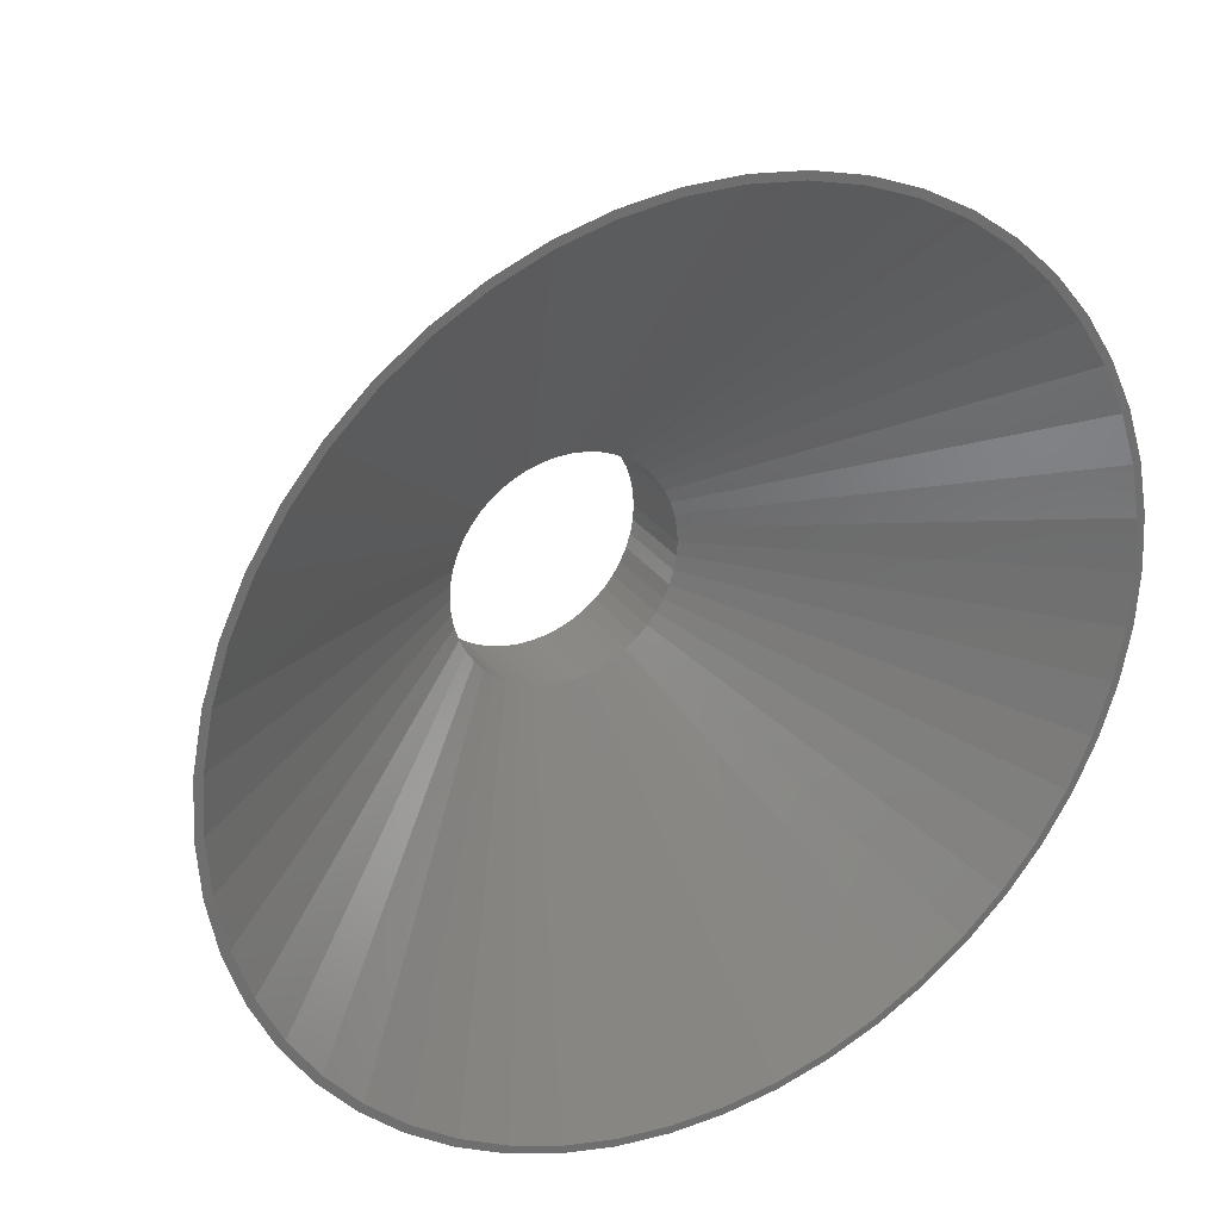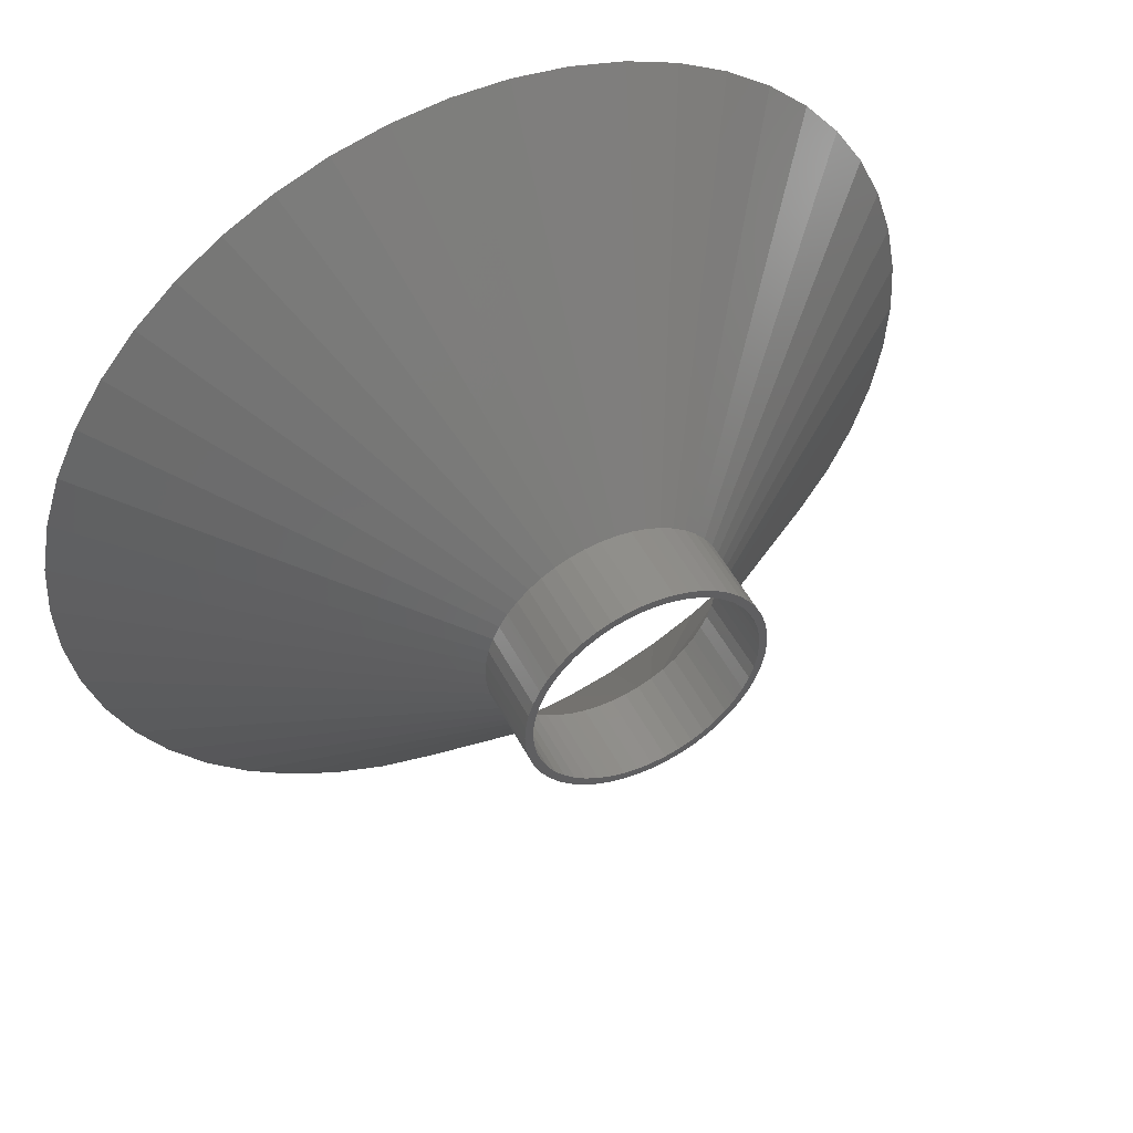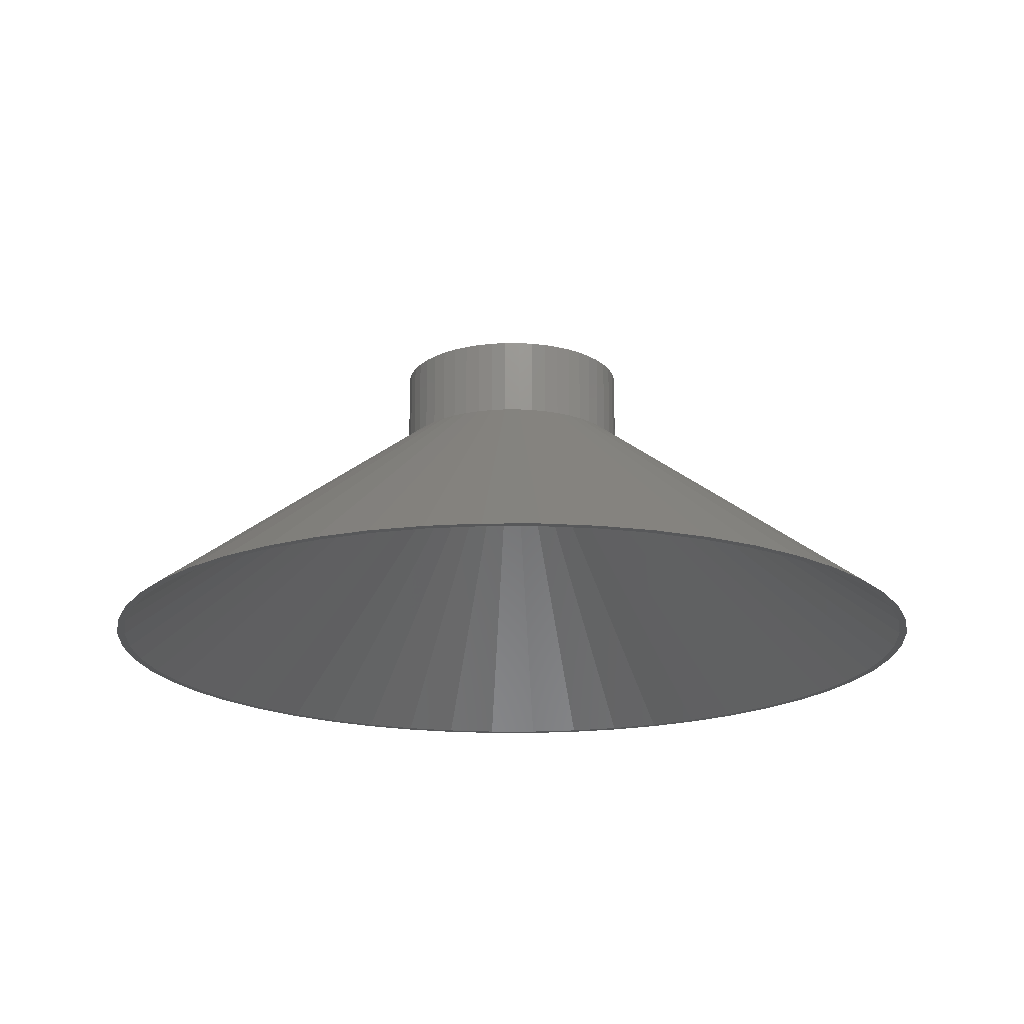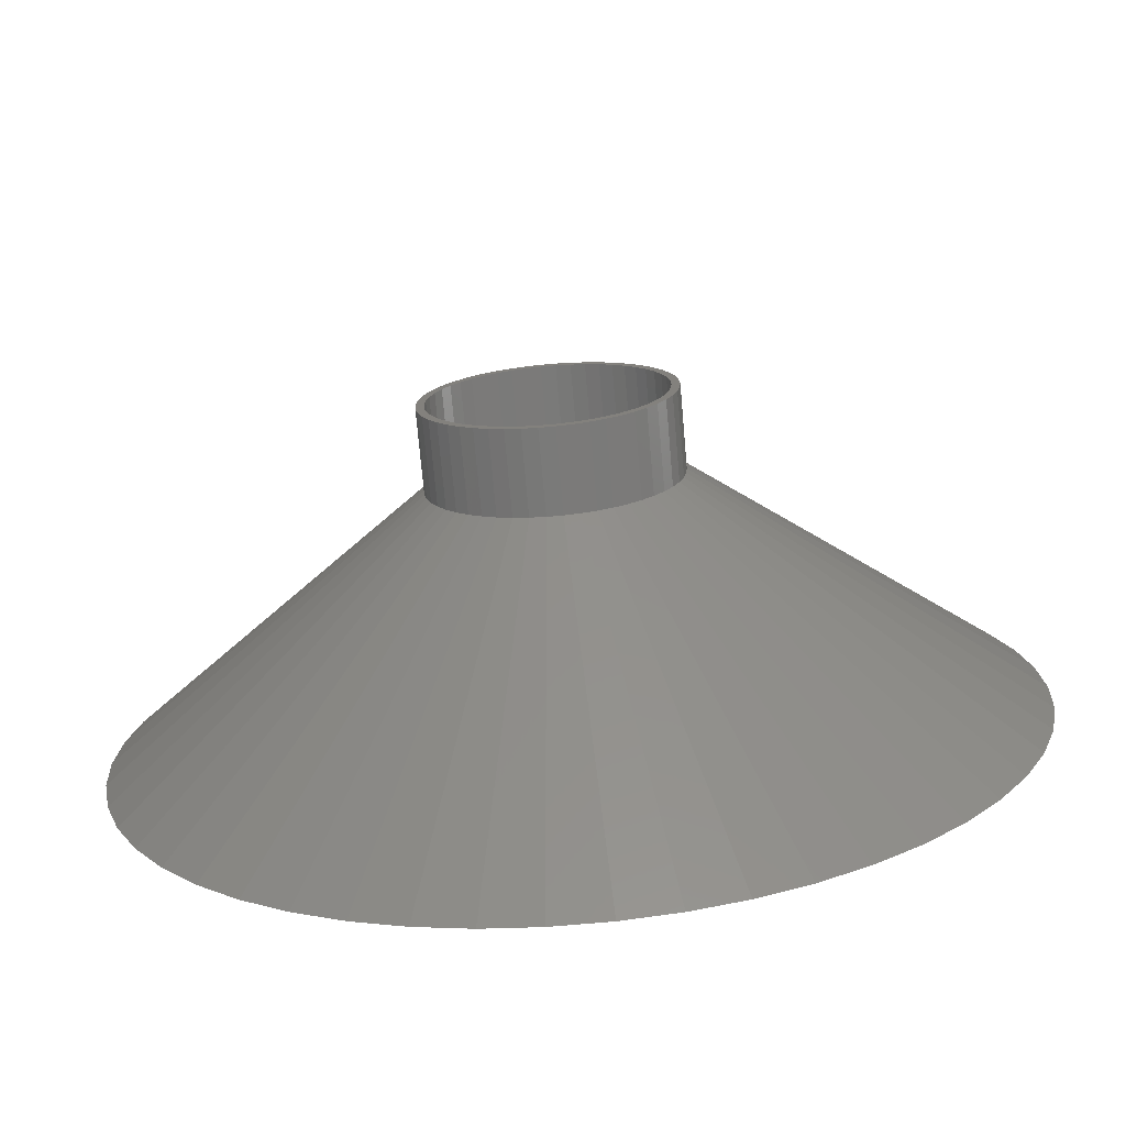
<metadata>
{"format":"stl","ext":"stl","renderer":"f3d","projection":"perspective","resolution":1024,"background":"white","views":[{"elev":29.2,"azim":151.3,"up":"+Y"},{"elev":49.4,"azim":-26.5,"up":"+Y"},{"elev":-18.7,"azim":0.1,"up":"+Z"},{"elev":-72.8,"azim":5.0,"up":"+Y"}]}
</metadata>
<code>
# stl→obj: 300 verts, 600 faces
v 54.57 6.893 0
v 15 0 30
v 55 0 0
v 53.27 13.68 0
v 14.88 1.88 30
v -12.14 -8.817 30
v -40.09 -37.65 0
v -10.93 -10.27 30
v -8.037 12.66 30
v -29.47 46.44 0
v -9.561 11.56 30
v 35.06 42.38 0
v 9.561 11.56 30
v 40.09 37.65 0
v -40.09 37.65 0
v -44.5 32.33 0
v -12.14 8.817 30
v -13.14 -7.226 30
v -44.5 -32.33 0
v 35.06 -42.38 0
v 9.561 -11.56 30
v 29.47 -46.44 0
v 44.5 32.33 0
v 12.14 8.817 30
v 13.14 7.226 30
v 13.95 5.522 30
v 14.53 3.73 30
v 48.2 -26.5 0
v 13.14 -7.226 30
v 44.5 -32.33 0
v -10.93 10.27 30
v -48.2 26.5 0
v -13.14 7.226 30
v -35.06 42.38 0
v -3.453 54.89 0
v -10.31 54.03 0
v -0.9419 14.97 30
v -15 0 30
v -55 0 0
v -54.57 -6.893 0
v -51.14 -20.25 0
v -48.2 -26.5 0
v -0.9419 -14.97 30
v 3.453 -54.89 0
v 0.9419 -14.97 30
v -3.453 -54.89 0
v 17 52.31 0
v 2.811 14.73 30
v 4.635 14.27 30
v 23.42 49.77 0
v 10.93 10.27 30
v 48.2 26.5 0
v 10.93 -10.27 30
v 40.09 -37.65 0
v 13.95 -5.522 30
v 51.14 -20.25 0
v 14.88 -1.88 30
v 14.53 -3.73 30
v 53.27 -13.68 0
v 54.57 -6.893 0
v -51.14 20.25 0
v -17 52.31 0
v -23.42 49.77 0
v -4.635 14.27 30
v 3.453 54.89 0
v 0.9419 14.97 30
v 54 0 0
v 53.57 -6.768 0
v 52.3 -13.43 0
v 50.21 -19.88 0
v 47.32 -26.01 0
v 43.69 -31.74 0
v 39.36 -36.97 0
v 34.42 -41.61 0
v 28.93 -45.59 0
v 23.42 -49.77 0
v 22.99 -48.86 0
v 17 -52.31 0
v 16.69 -51.36 0
v 10.31 -54.03 0
v 10.12 -53.04 0
v 3.391 -53.89 0
v -3.391 -53.89 0
v -10.12 -53.04 0
v -10.31 -54.03 0
v -16.69 -51.36 0
v -17 -52.31 0
v -22.99 -48.86 0
v -23.42 -49.77 0
v -28.93 -45.59 0
v -29.47 -46.44 0
v -34.42 -41.61 0
v -35.06 -42.38 0
v -39.36 -36.97 0
v -43.69 -31.74 0
v -47.32 -26.01 0
v -50.21 -19.88 0
v -52.3 -13.43 0
v -53.27 -13.68 0
v -53.57 -6.768 0
v -54 0 0
v 53.57 6.768 0
v 52.3 13.43 0
v 51.14 20.25 0
v 50.21 19.88 0
v 47.32 26.01 0
v 43.69 31.74 0
v 39.36 36.97 0
v 34.42 41.61 0
v 29.47 46.44 0
v 28.93 45.59 0
v 22.99 48.86 0
v 16.69 51.36 0
v 10.31 54.03 0
v 10.12 53.04 0
v 3.391 53.89 0
v -3.391 53.89 0
v -10.12 53.04 0
v -16.69 51.36 0
v -22.99 48.86 0
v -28.93 45.59 0
v -34.42 41.61 0
v -39.36 36.97 0
v -43.69 31.74 0
v -47.32 26.01 0
v -50.21 19.88 0
v -52.3 13.43 0
v -53.27 13.68 0
v -53.57 6.768 0
v -54.57 6.893 0
v -13.95 5.522 30
v -14.53 3.73 30
v -14.53 -3.73 30
v -13.95 -5.522 30
v -9.561 -11.56 30
v -8.037 -12.66 30
v 4.635 -14.27 30
v 2.811 -14.73 30
v 6.387 -13.57 30
v 8.037 12.66 30
v 6.387 13.57 30
v 12.14 -8.817 30
v -2.811 14.73 30
v -6.387 13.57 30
v -14.88 -1.88 30
v -14.88 1.88 30
v -2.811 -14.73 30
v -6.387 -13.57 30
v -4.635 -14.27 30
v 8.037 -12.66 30
v 14 0 30
v -10.21 -9.584 30
v 13.02 5.154 30
v 12.27 6.745 30
v -8.924 -10.79 30
v -13.02 5.154 30
v 5.961 -12.67 30
v 5.961 12.67 30
v 4.326 13.31 30
v 13.56 3.482 30
v -13.02 -5.154 30
v -12.27 -6.745 30
v -11.33 -8.229 30
v -10.21 9.584 30
v -8.924 10.79 30
v -5.961 -12.67 30
v -13.89 1.755 30
v 8.924 -10.79 30
v 7.502 -11.82 30
v 12.27 -6.745 30
v 10.21 -9.584 30
v -0.8791 13.97 30
v 0.8791 13.97 30
v 10.21 9.584 30
v 8.924 10.79 30
v -5.961 12.67 30
v -0.8791 -13.97 30
v 0.8791 -13.97 30
v -12.27 6.745 30
v -14 0 30
v 13.56 -3.482 30
v 13.02 -5.154 30
v 11.33 -8.229 30
v -7.502 11.82 30
v -4.326 13.31 30
v 13.89 1.755 30
v 11.33 8.229 30
v -4.326 -13.31 30
v -13.56 3.482 30
v -11.33 8.229 30
v -13.89 -1.755 30
v 13.89 -1.755 30
v 2.623 13.75 30
v -7.502 -11.82 30
v 4.326 -13.31 30
v 2.623 -13.75 30
v -13.56 -3.482 30
v 7.502 11.82 30
v -2.623 13.75 30
v -2.623 -13.75 30
v 15 0 40
v 14.88 1.88 40
v -14.88 1.88 40
v -15 0 40
v -0.9419 14.97 40
v 0.9419 14.97 40
v 9.561 11.56 40
v 10.93 10.27 40
v -10.93 10.27 40
v -9.561 11.56 40
v -6.387 13.57 40
v -4.635 14.27 40
v 13.95 5.522 40
v 13.14 7.226 40
v 12.14 8.817 40
v 4.635 14.27 40
v 6.387 13.57 40
v 8.037 12.66 40
v -13.14 7.226 40
v -13.95 5.522 40
v -12.14 8.817 40
v -14.53 3.73 40
v -8.037 12.66 40
v -2.811 14.73 40
v 14.88 -1.88 40
v -2.811 -14.73 40
v -4.635 -14.27 40
v -13.95 -5.522 40
v -13.14 -7.226 40
v 2.811 -14.73 40
v 0.9419 -14.97 40
v 14.53 3.73 40
v 2.811 14.73 40
v 12.14 -8.817 40
v 13.14 -7.226 40
v 14.53 -3.73 40
v -12.14 -8.817 40
v -14.53 -3.73 40
v 6.387 -13.57 40
v 4.635 -14.27 40
v 14 0 40
v 13.89 1.755 40
v 13.89 -1.755 40
v 13.56 3.482 40
v 13.02 5.154 40
v 12.27 6.745 40
v 11.33 8.229 40
v 10.21 9.584 40
v 8.924 10.79 40
v 7.502 11.82 40
v 5.961 12.67 40
v 4.326 13.31 40
v 2.623 13.75 40
v 0.8791 13.97 40
v -0.8791 13.97 40
v -2.623 13.75 40
v -4.326 13.31 40
v -5.961 12.67 40
v -7.502 11.82 40
v -8.924 10.79 40
v -10.21 9.584 40
v -11.33 8.229 40
v -12.27 6.745 40
v -13.02 5.154 40
v -13.56 3.482 40
v -13.89 1.755 40
v 13.56 -3.482 40
v 13.95 -5.522 40
v 13.02 -5.154 40
v 12.27 -6.745 40
v 11.33 -8.229 40
v 10.93 -10.27 40
v 10.21 -9.584 40
v 9.561 -11.56 40
v 8.924 -10.79 40
v 8.037 -12.66 40
v 7.502 -11.82 40
v 5.961 -12.67 40
v 4.326 -13.31 40
v 2.623 -13.75 40
v 0.8791 -13.97 40
v -0.8791 -13.97 40
v -0.9419 -14.97 40
v -2.623 -13.75 40
v -4.326 -13.31 40
v -5.961 -12.67 40
v -6.387 -13.57 40
v -7.502 -11.82 40
v -8.037 -12.66 40
v -8.924 -10.79 40
v -9.561 -11.56 40
v -10.21 -9.584 40
v -10.93 -10.27 40
v -11.33 -8.229 40
v -12.27 -6.745 40
v -13.02 -5.154 40
v -13.56 -3.482 40
v -13.89 -1.755 40
v -14.88 -1.88 40
v -14 0 40
f 1 2 3
f 4 5 1
f 6 7 8
f 9 10 11
f 12 13 14
f 15 16 17
f 18 19 6
f 20 21 22
f 23 24 25
f 4 26 27
f 28 29 30
f 31 15 17
f 16 32 33
f 10 34 11
f 35 36 37
f 38 39 40
f 18 41 42
f 43 44 45
f 44 43 46
f 47 48 49
f 47 49 50
f 14 51 24
f 23 25 52
f 53 21 54
f 54 21 20
f 55 29 56
f 57 58 59
f 59 55 56
f 56 29 28
f 3 2 60
f 32 61 33
f 62 63 64
f 65 37 66
f 37 65 35
f 67 3 60
f 3 67 1
f 60 68 67
f 59 68 60
f 59 69 68
f 56 69 59
f 56 70 69
f 28 70 56
f 28 71 70
f 30 71 28
f 30 72 71
f 54 72 30
f 54 73 72
f 20 73 54
f 20 74 73
f 22 74 20
f 22 75 74
f 76 75 22
f 76 77 75
f 78 77 76
f 78 79 77
f 80 79 78
f 80 81 79
f 44 81 80
f 44 82 81
f 44 83 82
f 46 83 44
f 46 84 83
f 85 84 46
f 85 86 84
f 87 86 85
f 87 88 86
f 89 88 87
f 89 90 88
f 91 90 89
f 91 92 90
f 93 92 91
f 93 94 92
f 7 94 93
f 7 95 94
f 19 95 7
f 19 96 95
f 42 96 19
f 42 97 96
f 41 97 42
f 41 98 97
f 99 98 41
f 99 100 98
f 40 100 99
f 100 40 101
f 102 1 67
f 102 4 1
f 103 4 102
f 103 104 4
f 105 104 103
f 105 52 104
f 106 52 105
f 106 23 52
f 107 23 106
f 107 14 23
f 108 14 107
f 108 12 14
f 109 12 108
f 109 110 12
f 111 110 109
f 111 50 110
f 112 50 111
f 112 47 50
f 113 47 112
f 113 114 47
f 115 114 113
f 115 65 114
f 116 65 115
f 117 65 116
f 117 35 65
f 118 35 117
f 118 36 35
f 119 36 118
f 119 62 36
f 120 62 119
f 120 63 62
f 121 63 120
f 121 10 63
f 122 10 121
f 122 34 10
f 123 34 122
f 123 15 34
f 124 15 123
f 124 16 15
f 125 16 124
f 125 32 16
f 126 32 125
f 126 61 32
f 127 61 126
f 127 128 61
f 129 128 127
f 130 129 101
f 39 101 40
f 129 130 128
f 101 39 130
f 131 128 132
f 133 99 134
f 134 99 41
f 135 7 93
f 135 91 136
f 137 138 78
f 43 85 46
f 76 137 78
f 22 139 76
f 14 24 23
f 110 140 13
f 110 13 12
f 50 141 110
f 50 49 141
f 4 27 5
f 104 26 4
f 104 25 26
f 52 25 104
f 142 53 54
f 58 55 59
f 60 57 59
f 2 57 60
f 37 36 143
f 64 63 144
f 144 10 9
f 63 10 144
f 34 15 11
f 11 15 31
f 65 66 114
f 114 48 47
f 38 40 145
f 130 39 38
f 128 130 146
f 61 128 131
f 18 42 19
f 6 19 7
f 80 45 44
f 147 85 43
f 148 89 149
f 149 89 87
f 150 139 22
f 21 150 22
f 14 13 51
f 110 141 140
f 1 5 2
f 30 142 54
f 29 142 30
f 36 62 143
f 143 62 64
f 114 66 48
f 145 40 99
f 145 99 133
f 146 130 38
f 17 16 33
f 33 61 131
f 134 41 18
f 138 45 80
f 78 138 80
f 8 7 135
f 135 93 91
f 136 91 148
f 148 91 89
f 139 137 76
f 132 128 146
f 149 87 147
f 147 87 85
f 102 67 151
f 152 92 94
f 105 153 154
f 152 155 92
f 126 156 127
f 77 79 157
f 113 158 159
f 103 160 153
f 161 162 97
f 162 163 96
f 122 164 123
f 165 164 122
f 162 96 97
f 166 88 90
f 127 167 129
f 168 75 169
f 70 71 170
f 72 73 171
f 172 116 173
f 116 172 117
f 109 174 175
f 120 176 121
f 116 115 173
f 108 107 174
f 123 164 124
f 152 94 95
f 82 177 178
f 177 82 83
f 179 156 126
f 129 180 101
f 167 180 129
f 180 100 101
f 75 77 157
f 181 69 182
f 183 72 171
f 71 72 183
f 73 74 171
f 112 111 158
f 113 112 158
f 176 184 121
f 184 165 121
f 121 165 122
f 185 176 119
f 119 176 120
f 115 113 159
f 117 172 118
f 102 151 186
f 103 102 186
f 106 105 154
f 105 103 153
f 107 106 187
f 107 187 174
f 109 108 174
f 163 95 96
f 163 152 95
f 155 90 92
f 166 188 86
f 166 86 88
f 189 167 127
f 164 190 124
f 124 190 125
f 180 191 100
f 161 97 98
f 191 98 100
f 74 75 168
f 169 75 157
f 171 74 168
f 67 68 151
f 68 69 192
f 151 68 192
f 69 70 182
f 182 70 170
f 170 71 183
f 111 109 175
f 115 159 193
f 115 193 173
f 118 185 119
f 103 186 160
f 106 154 187
f 155 194 90
f 194 166 90
f 177 83 84
f 157 79 195
f 196 81 178
f 81 82 178
f 156 189 127
f 190 179 125
f 125 179 126
f 197 161 98
f 192 69 181
f 111 175 198
f 111 198 158
f 172 199 118
f 199 185 118
f 188 84 86
f 195 81 196
f 79 81 195
f 191 197 98
f 188 200 84
f 200 177 84
f 201 5 202
f 5 201 2
f 38 203 146
f 203 38 204
f 66 205 206
f 205 66 37
f 51 207 208
f 207 51 13
f 11 209 210
f 209 11 31
f 64 211 212
f 211 64 144
f 213 25 214
f 25 213 26
f 214 24 215
f 24 214 25
f 141 216 217
f 216 141 49
f 13 218 207
f 218 13 140
f 131 219 33
f 219 131 220
f 33 221 17
f 221 33 219
f 132 220 131
f 220 132 222
f 9 210 223
f 210 9 11
f 37 224 205
f 224 37 143
f 225 2 201
f 2 225 57
f 149 226 227
f 226 149 147
f 18 228 134
f 228 18 229
f 45 230 231
f 230 45 138
f 232 26 213
f 26 232 27
f 202 27 232
f 27 202 5
f 215 51 208
f 51 215 24
f 49 233 216
f 233 49 48
f 48 206 233
f 206 48 66
f 140 217 218
f 217 140 141
f 17 209 31
f 209 17 221
f 144 223 211
f 223 144 9
f 143 212 224
f 212 143 64
f 234 29 235
f 29 234 142
f 236 57 225
f 57 236 58
f 6 229 18
f 229 6 237
f 134 238 133
f 238 134 228
f 137 239 240
f 239 137 139
f 138 240 230
f 240 138 137
f 241 201 202
f 242 202 232
f 201 241 225
f 243 225 241
f 244 232 213
f 202 242 241
f 232 244 242
f 245 213 214
f 213 245 244
f 214 246 245
f 215 246 214
f 215 247 246
f 208 247 215
f 208 248 247
f 207 248 208
f 207 249 248
f 218 249 207
f 218 250 249
f 217 250 218
f 217 251 250
f 216 251 217
f 216 252 251
f 233 252 216
f 233 253 252
f 206 253 233
f 206 254 253
f 206 255 254
f 205 255 206
f 205 256 255
f 224 256 205
f 224 257 256
f 212 257 224
f 212 258 257
f 211 258 212
f 211 259 258
f 223 259 211
f 223 260 259
f 210 260 223
f 210 261 260
f 209 261 210
f 209 262 261
f 221 262 209
f 221 263 262
f 219 263 221
f 263 219 264
f 220 264 219
f 264 220 265
f 222 265 220
f 265 222 266
f 203 266 222
f 225 243 236
f 267 236 243
f 236 267 268
f 269 268 267
f 268 269 235
f 270 235 269
f 270 234 235
f 271 234 270
f 271 272 234
f 273 272 271
f 273 274 272
f 275 274 273
f 275 276 274
f 277 276 275
f 277 239 276
f 278 239 277
f 278 240 239
f 279 240 278
f 279 230 240
f 280 230 279
f 280 231 230
f 281 231 280
f 282 231 281
f 282 283 231
f 284 283 282
f 284 226 283
f 285 226 284
f 285 227 226
f 286 227 285
f 286 287 227
f 288 287 286
f 288 289 287
f 290 289 288
f 290 291 289
f 292 291 290
f 292 293 291
f 294 293 292
f 294 237 293
f 295 237 294
f 229 295 296
f 295 229 237
f 228 296 297
f 238 297 298
f 296 228 229
f 299 298 300
f 266 203 300
f 297 238 228
f 204 300 203
f 298 299 238
f 300 204 299
f 146 222 132
f 222 146 203
f 21 272 274
f 272 21 53
f 235 55 268
f 55 235 29
f 268 58 236
f 58 268 55
f 43 231 283
f 231 43 45
f 148 227 287
f 227 148 149
f 8 237 6
f 237 8 293
f 145 204 38
f 204 145 299
f 133 299 145
f 299 133 238
f 139 276 239
f 276 139 150
f 147 283 226
f 283 147 43
f 135 289 291
f 289 135 136
f 8 291 293
f 291 8 135
f 150 274 276
f 274 150 21
f 272 142 234
f 142 272 53
f 136 287 289
f 287 136 148
f 151 242 186
f 242 151 241
f 300 167 266
f 167 300 180
f 172 254 255
f 254 172 173
f 178 282 281
f 282 178 177
f 175 248 249
f 248 175 174
f 164 260 261
f 260 164 165
f 176 257 258
f 257 176 185
f 170 269 182
f 269 170 270
f 153 246 154
f 246 153 245
f 159 251 252
f 251 159 158
f 158 250 251
f 250 158 198
f 264 179 263
f 179 264 156
f 262 164 261
f 164 262 190
f 185 256 257
f 256 185 199
f 181 243 192
f 243 181 267
f 196 281 280
f 281 196 178
f 160 245 153
f 245 160 244
f 186 244 160
f 244 186 242
f 187 248 174
f 248 187 247
f 154 247 187
f 247 154 246
f 193 252 253
f 252 193 159
f 173 253 254
f 253 173 193
f 198 249 250
f 249 198 175
f 263 190 262
f 190 263 179
f 265 156 264
f 156 265 189
f 266 189 265
f 189 266 167
f 184 258 259
f 258 184 176
f 165 259 260
f 259 165 184
f 199 255 256
f 255 199 172
f 192 241 151
f 241 192 243
f 171 271 183
f 271 171 273
f 155 292 290
f 292 155 152
f 295 161 296
f 161 295 162
f 292 163 294
f 163 292 152
f 298 180 300
f 180 298 191
f 169 278 277
f 278 169 157
f 182 267 181
f 267 182 269
f 183 270 170
f 270 183 271
f 188 286 285
f 286 188 166
f 166 288 286
f 288 166 194
f 297 191 298
f 191 297 197
f 296 197 297
f 197 296 161
f 171 275 273
f 275 171 168
f 157 279 278
f 279 157 195
f 195 280 279
f 280 195 196
f 177 284 282
f 284 177 200
f 194 290 288
f 290 194 155
f 294 162 295
f 162 294 163
f 168 277 275
f 277 168 169
f 200 285 284
f 285 200 188

</code>
